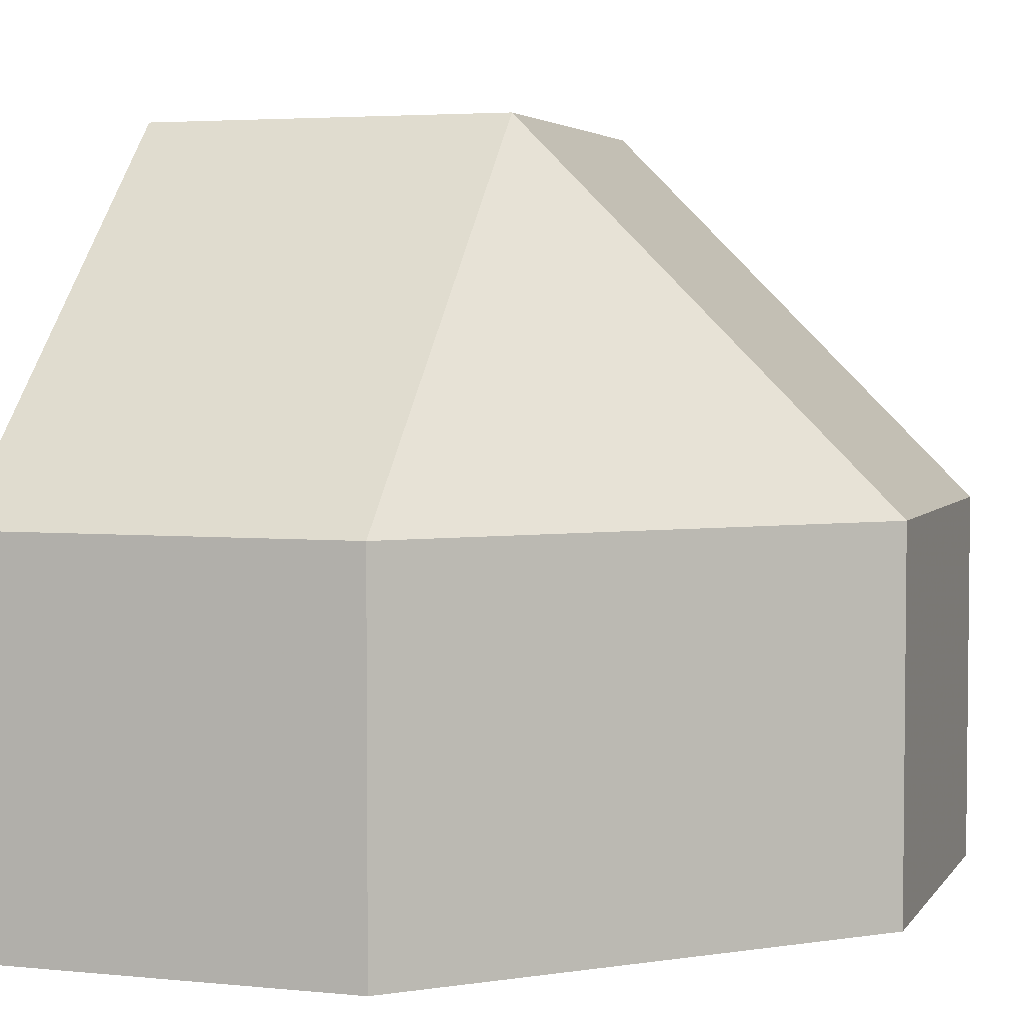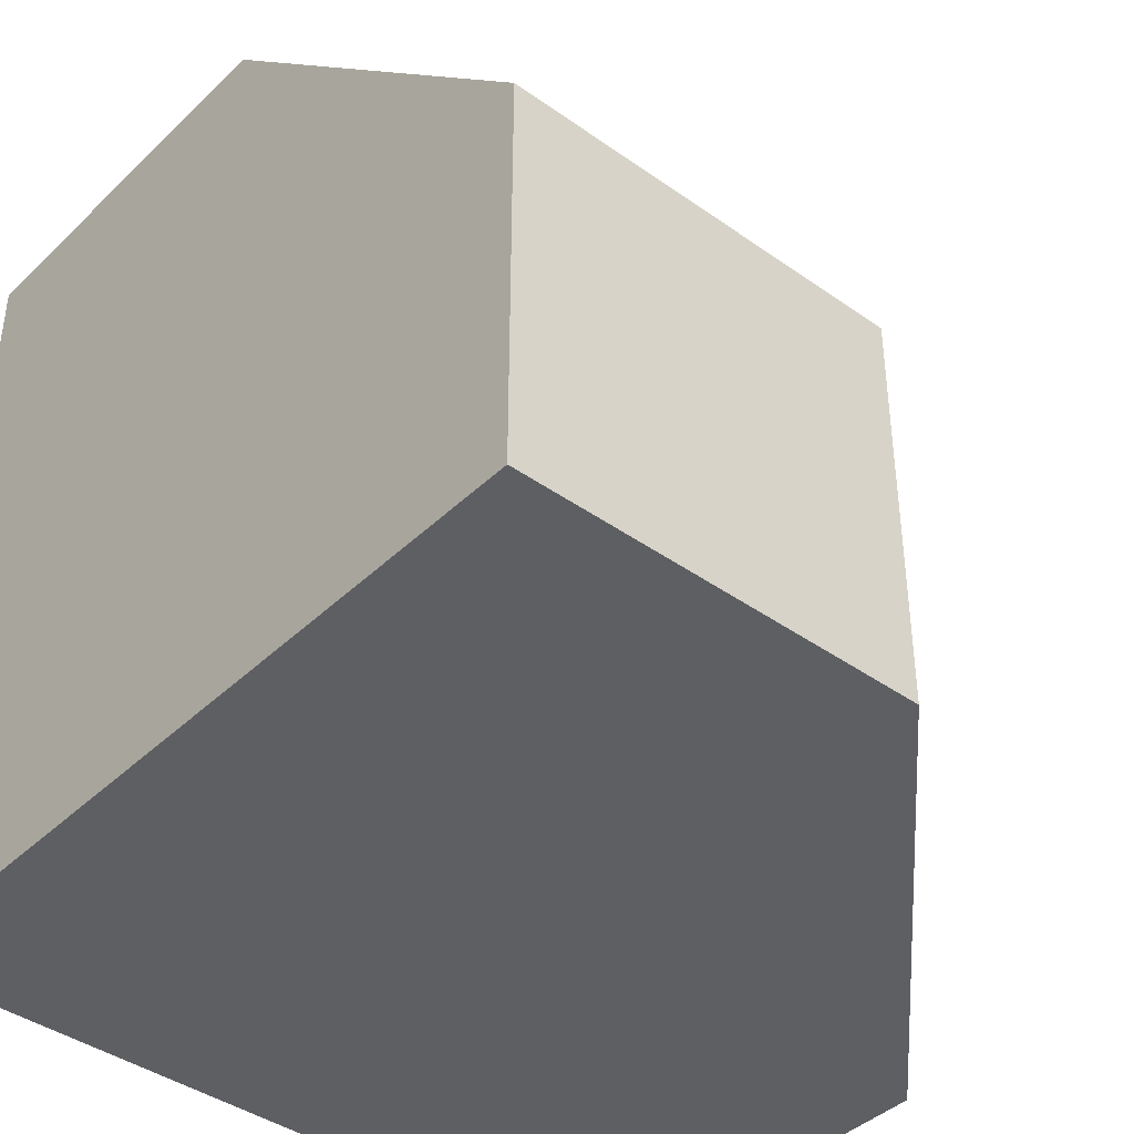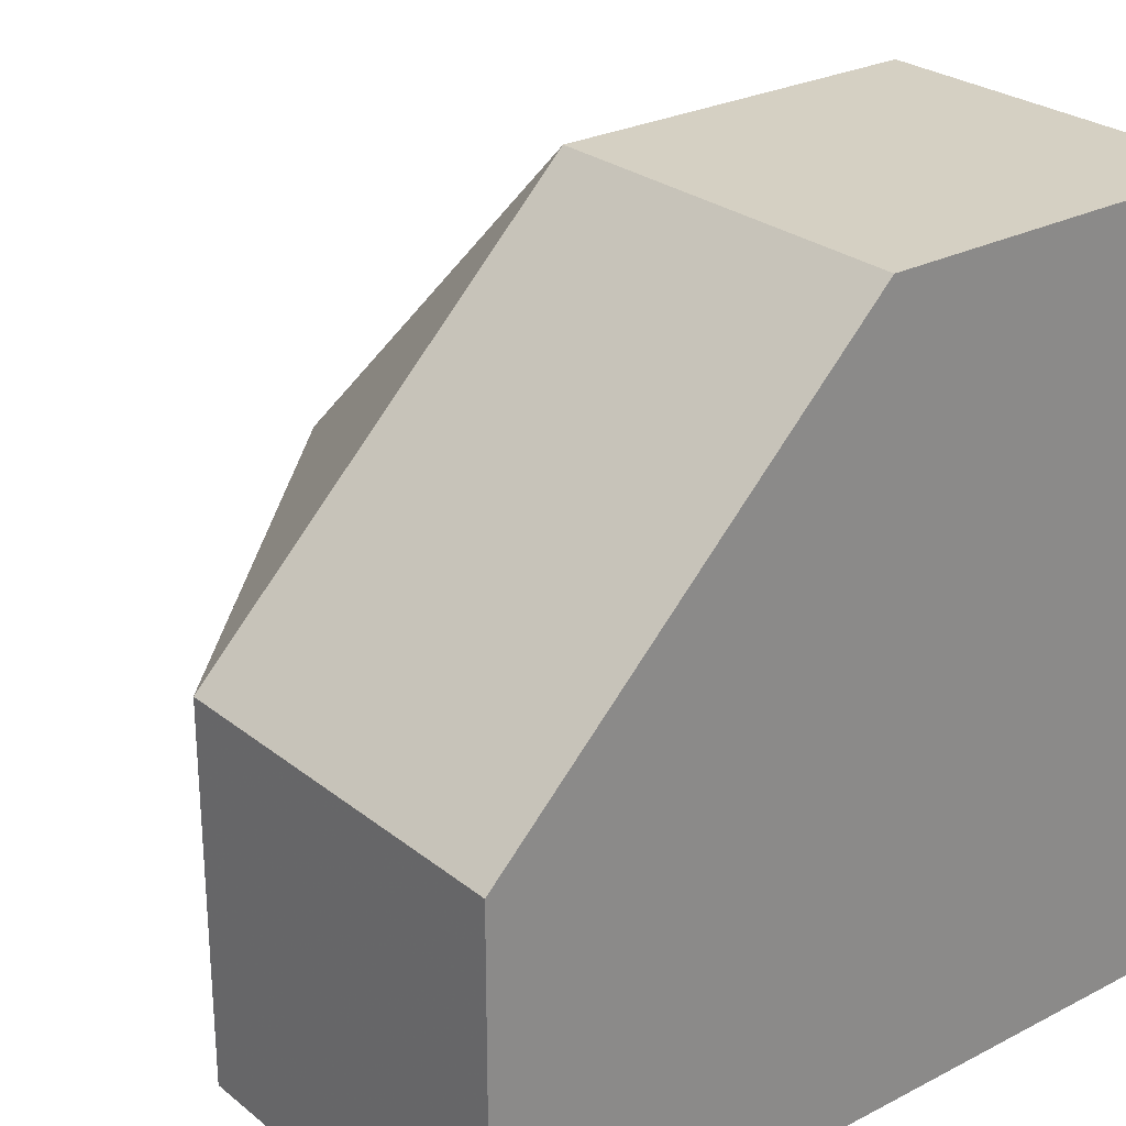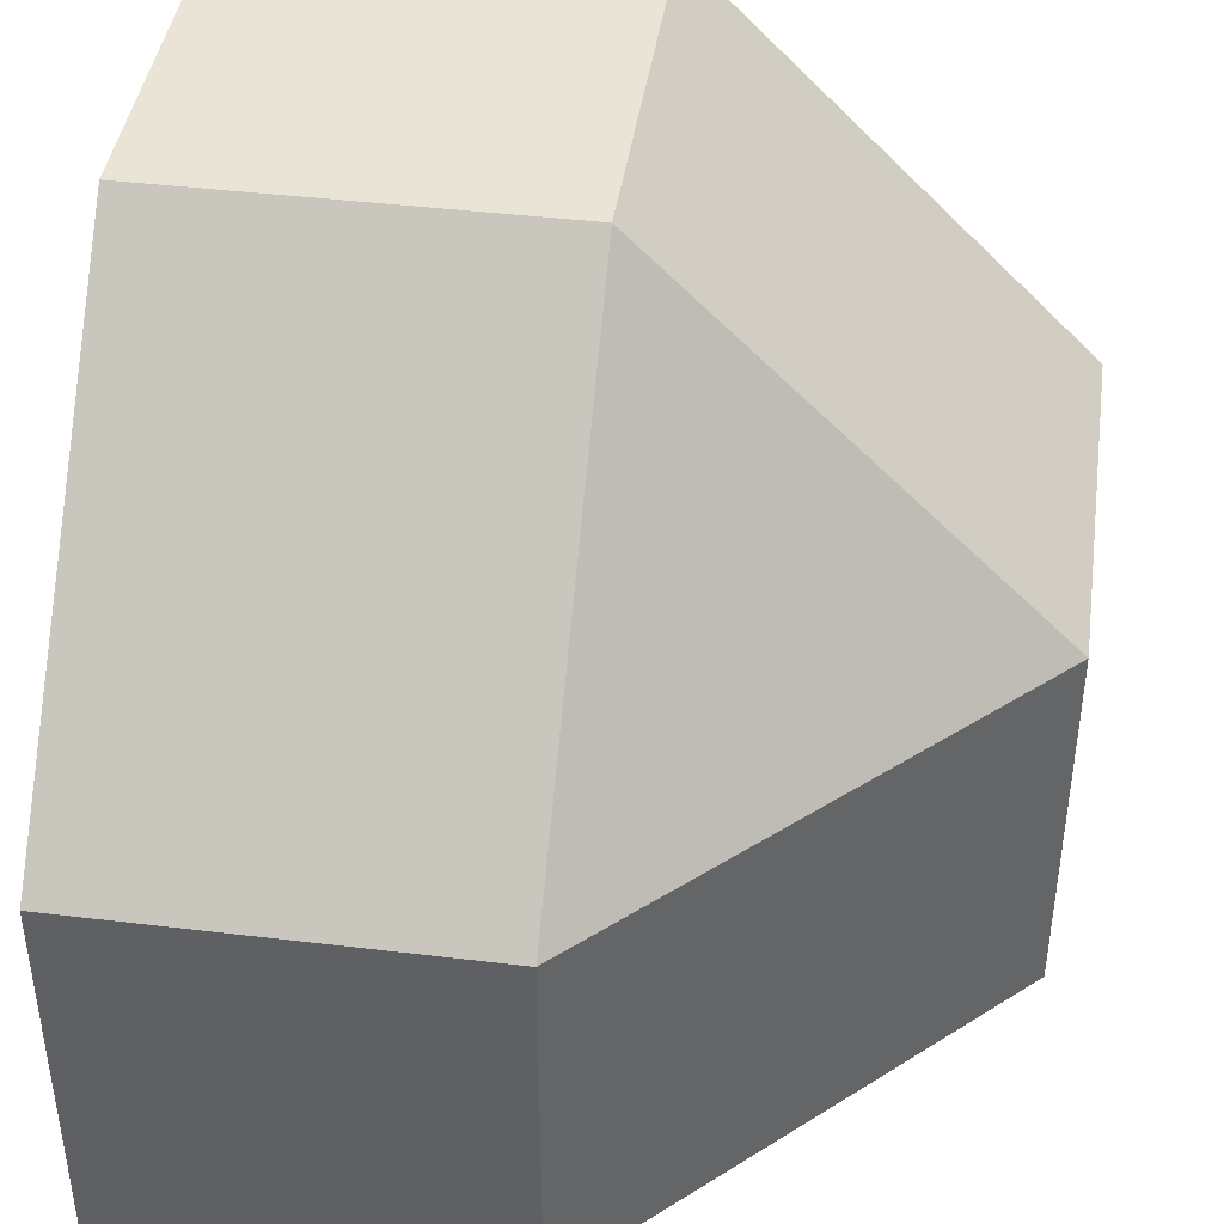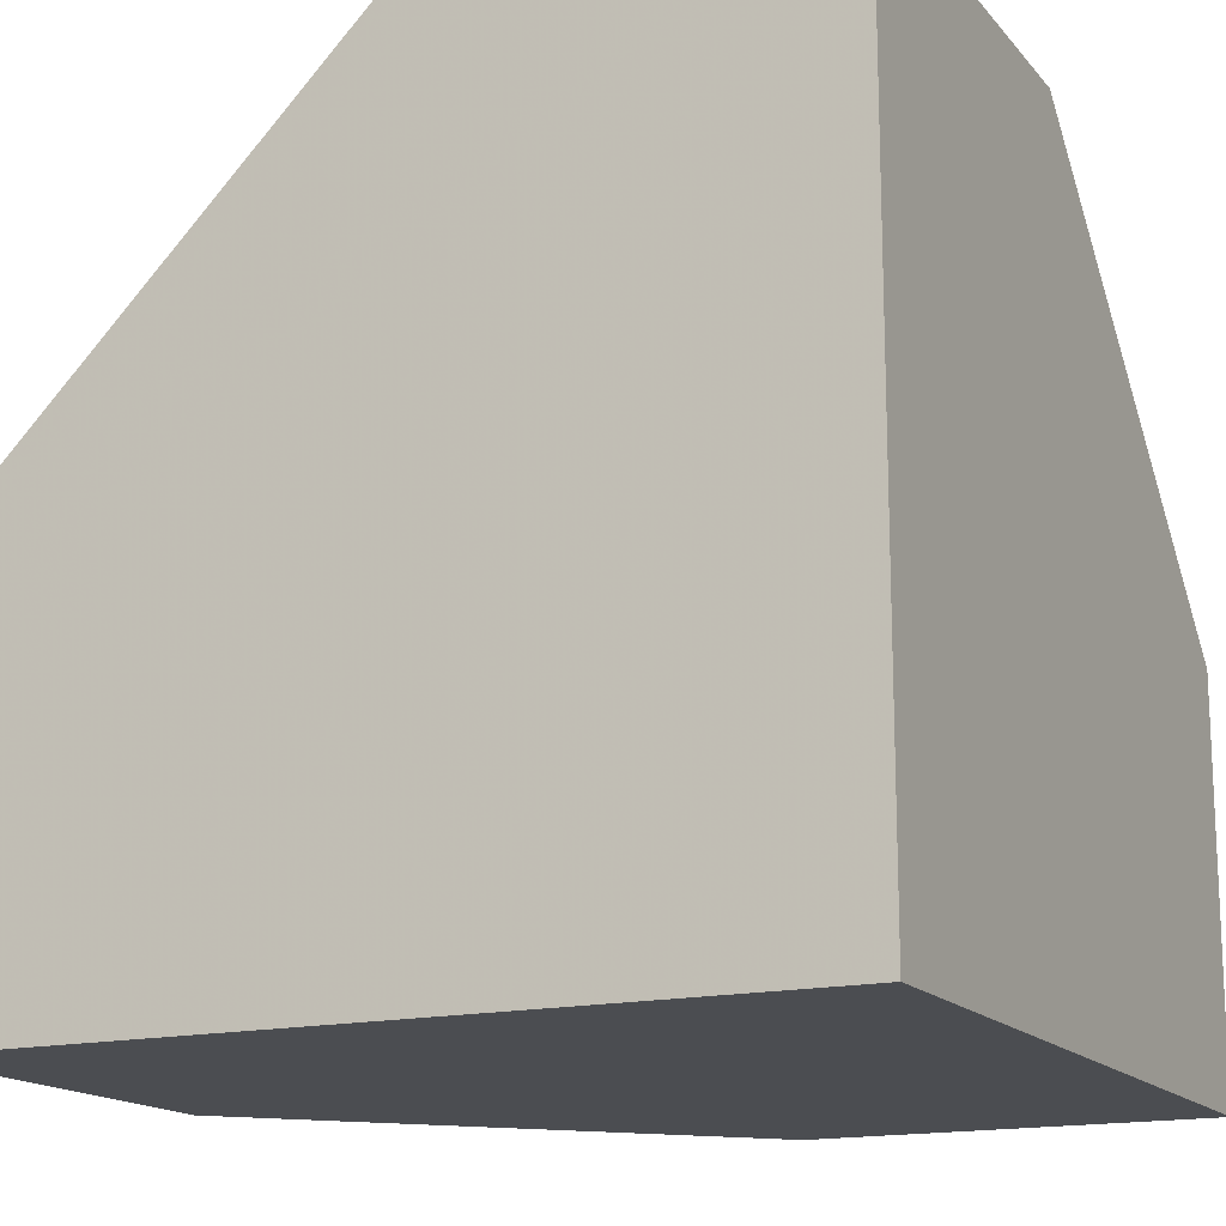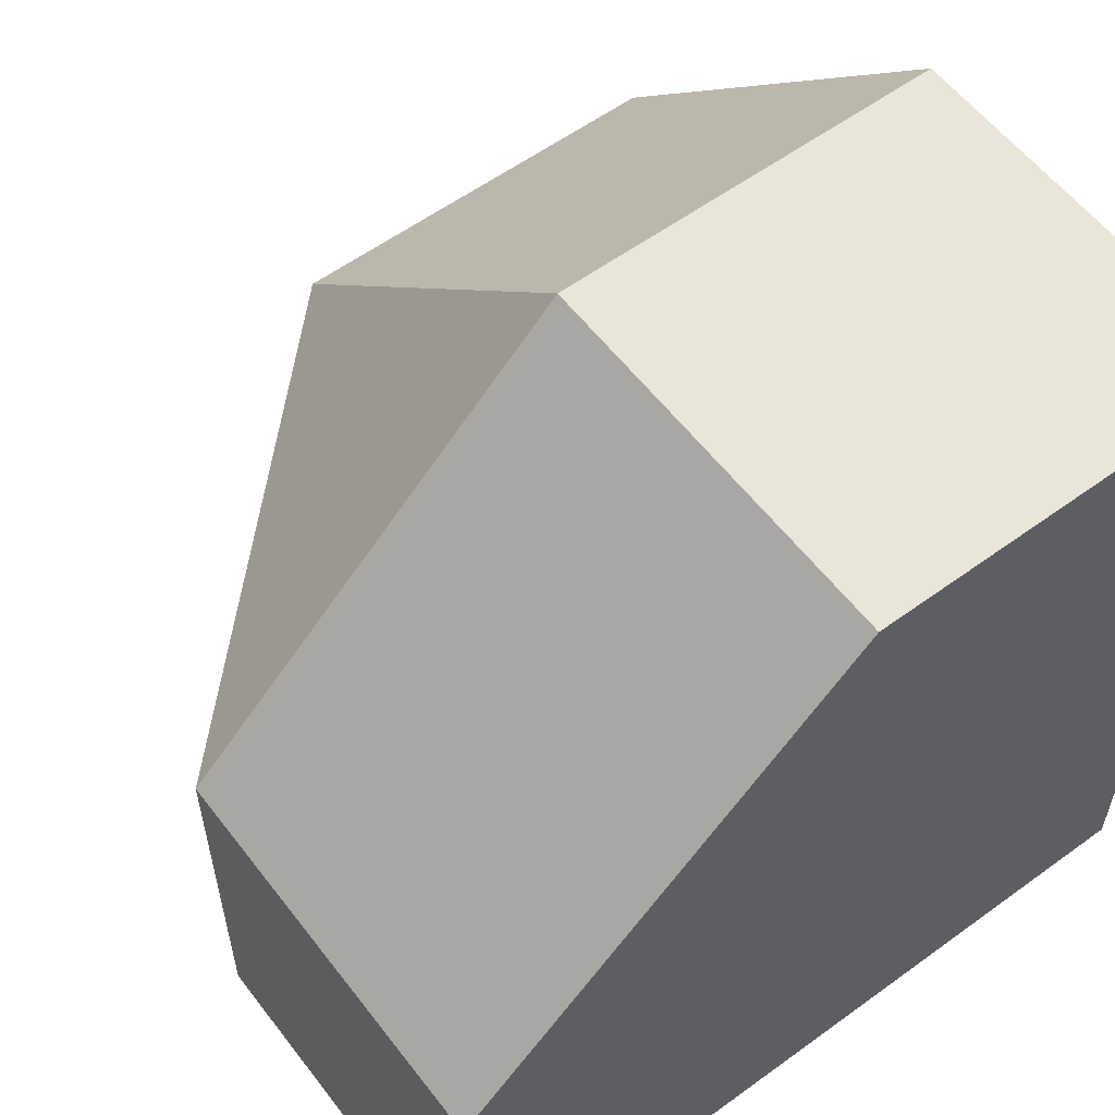
<metadata>
{"format":"obj","ext":"obj","renderer":"f3d","projection":"perspective","resolution":1024,"background":"white","views":[{"elev":3.8,"azim":-71.6,"up":"+Y"},{"elev":-41.1,"azim":-130.9,"up":"+Y"},{"elev":26.4,"azim":-39.1,"up":"+Z"},{"elev":42.4,"azim":-81.8,"up":"+Y"},{"elev":-15.9,"azim":115.8,"up":"+Y"},{"elev":57.7,"azim":-37.1,"up":"+Z"}]}
</metadata>
<code>
g
v 0 -0.25 -0.5
v 0 -0.5 -0.5
v 0.5 -0.5 -0.5
v 0.5 0 -0.5
v 0.25 0 -0.5
v 0.5 0 -0.25
v 0.5 -0.5 0
v 0.5 -0.25 0
v 0 -0.5 -0.25
v 0.25 -0.5 0
v 0.25 -0.25 0
v 0 -0.25 -0.25
v 0.25 0 -0.25
g tile_002
f 3 5 4
f 3 8 7
f 10 3 7
f 11 13 12
f 7 11 10
f 9 11 12
f 13 8 6
f 6 5 13
f 5 12 13
f 1 9 12
f 9 1 2
f 12 5 1
f 5 6 4
f 8 13 11
f 11 9 10
f 11 7 8
f 2 3 9
f 9 3 10
f 6 8 4
f 4 8 3
f 1 5 2
f 2 5 3

</code>
